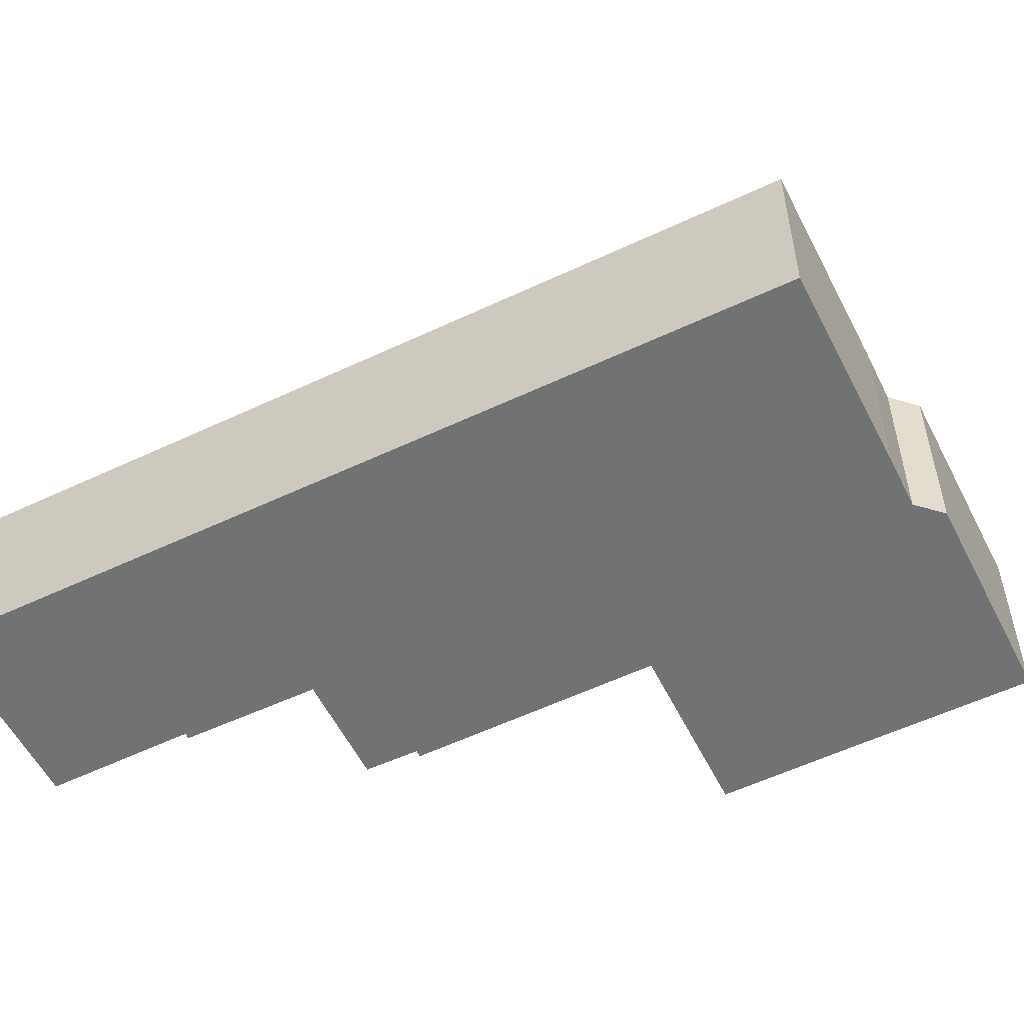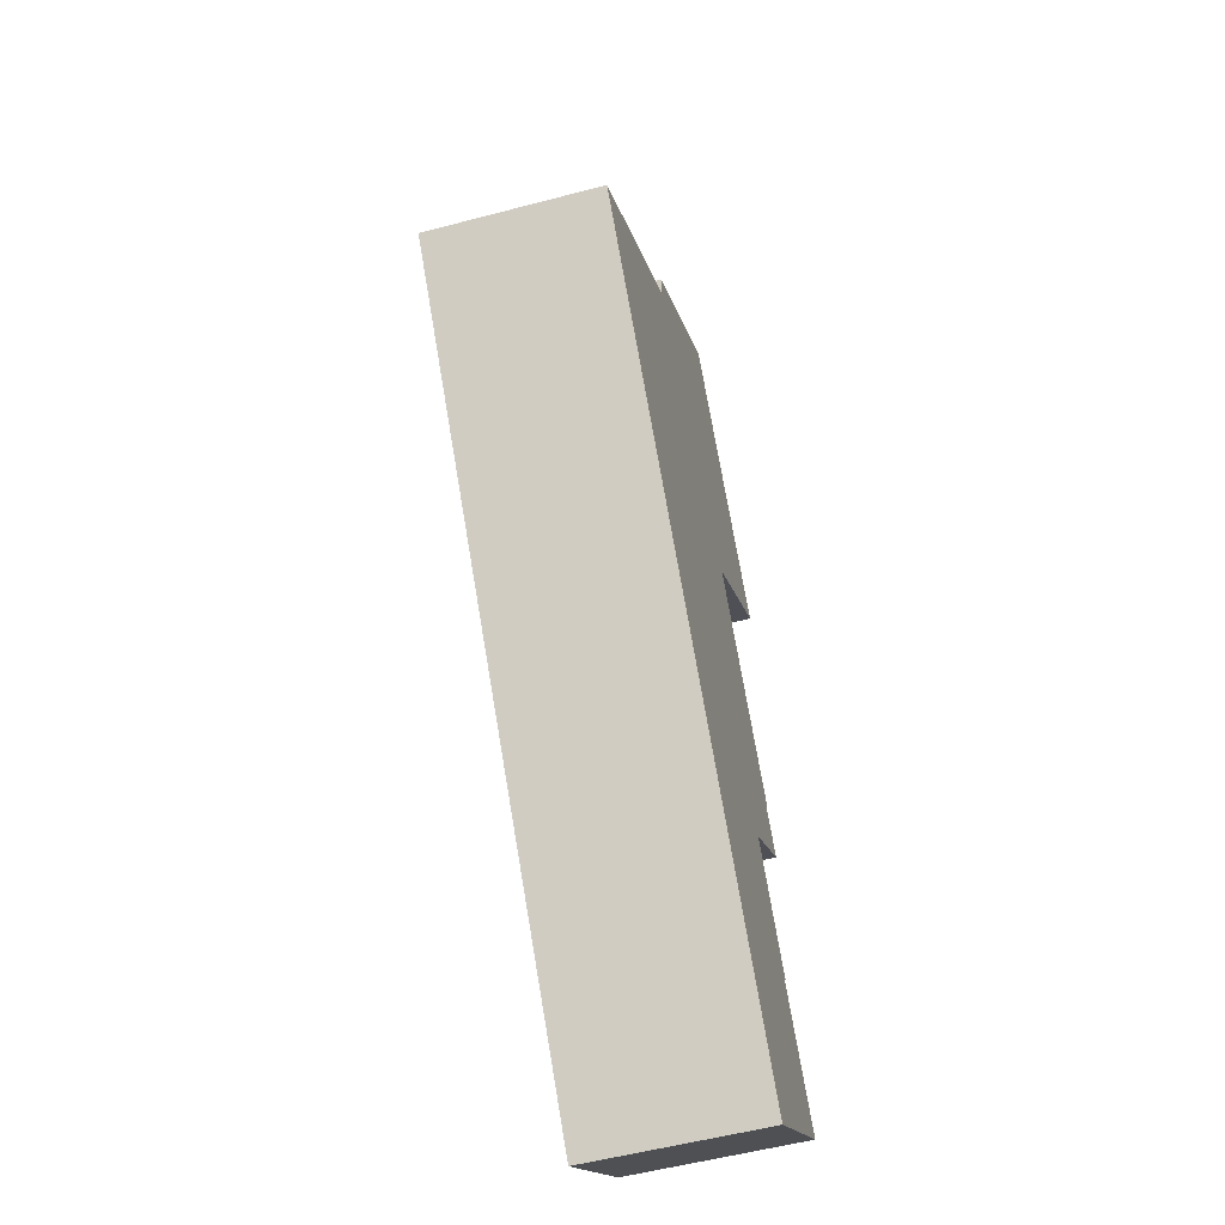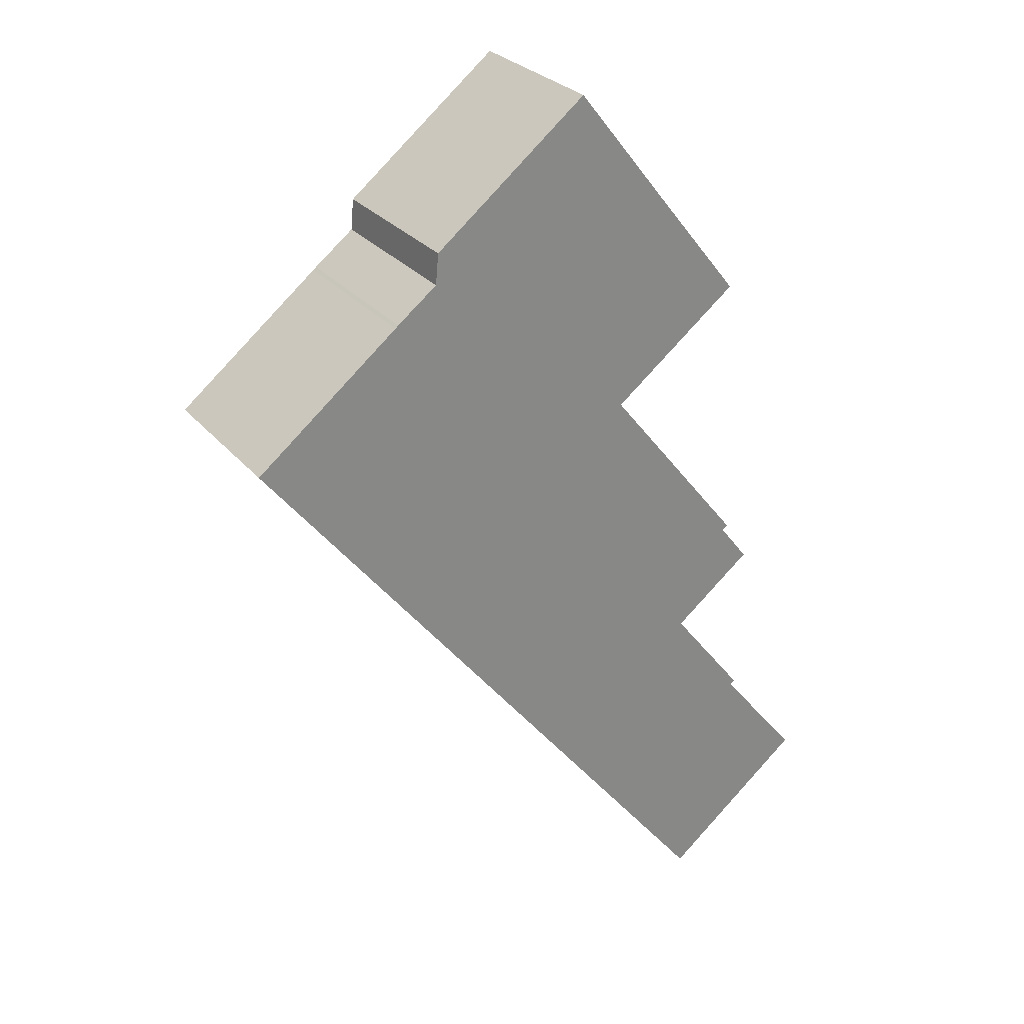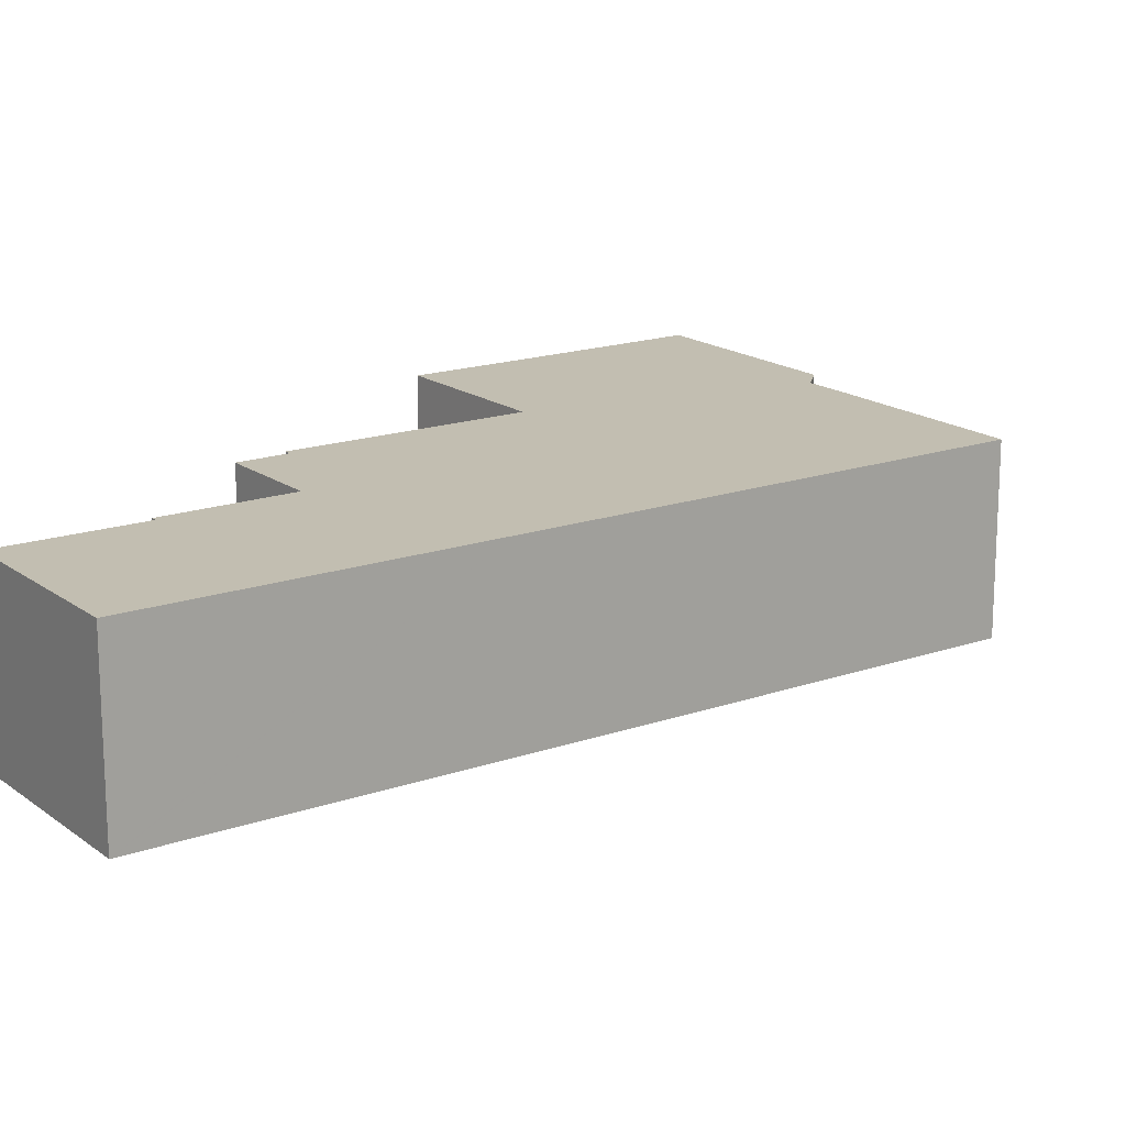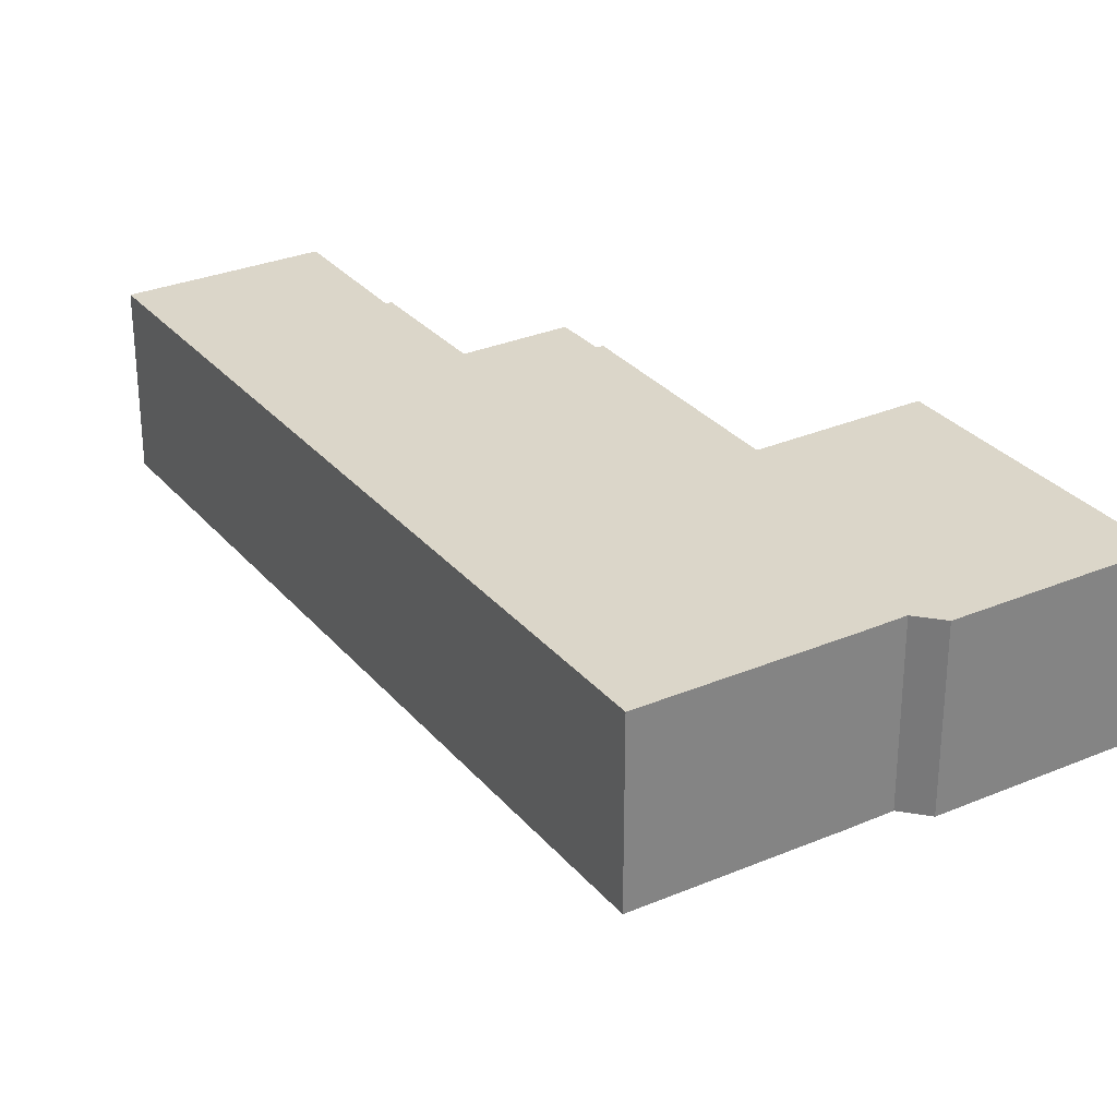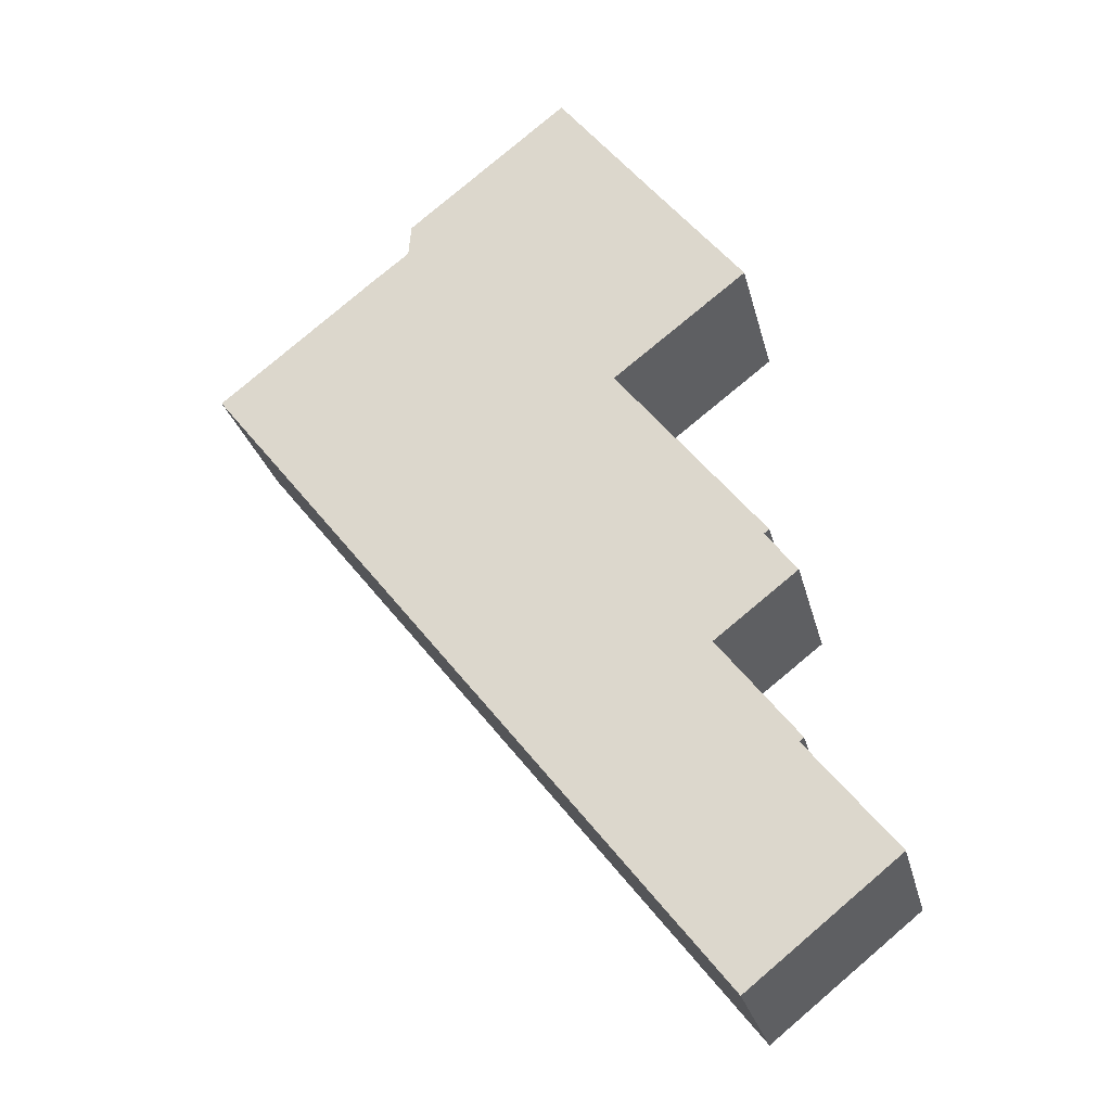
<metadata>
{"format":"obj","ext":"obj","renderer":"f3d","projection":"perspective","resolution":1024,"background":"white","views":[{"elev":-55.6,"azim":-101.9,"up":"+Y"},{"elev":-55.0,"azim":-74.4,"up":"+Z"},{"elev":28.2,"azim":-31.1,"up":"+Z"},{"elev":17.1,"azim":-163.4,"up":"+Y"},{"elev":29.7,"azim":-70.3,"up":"+Y"},{"elev":-26.2,"azim":12.9,"up":"+Z"}]}
</metadata>
<code>
v  50 17.03 -63.26
v  50.47 17.03 -63.01
v  50.06 17.03 -63.34
v  54.51 17.03 -59.78
v  29.73 17.03 -37.62
v  63.81 17.03 -52.34
v  64.55 17.03 -51.75
v  56.02 17.03 -41.15
v  56.45 17.03 -40.77
v  56.34 17.03 -40.63
v  54.59 17.03 -38.39
v  53.98 17.03 -37.62
v  52.3 17.03 -35.46
v  51.6 17.03 -34.57
v  49.28 17.03 -31.59
v  48.7 17.03 -30.84
v  52.83 17.03 -27.61
v  56.77 17.03 -24.54
v  53.73 17.03 -20.59
v  0 17.03 1.043e-15
v  54.26 17.03 -20.2
v  40.2 17.03 -2.609
v  39.98 17.03 -2.331
v  52.63 17.03 7.495
v  52.98 17.03 7.767
v  45.84 17.03 16.68
v  44.76 17.03 18.04
v  18.92 17.03 15.03
v  34.86 17.03 30.57
v  4.247 17.03 3.392
v  14.56 17.03 11.63
v  14.87 17.03 11.89
v  19.36 17.03 18.23
v  19.21 17.03 18.11
v  22.41 17.03 20.66
v  28.72 17.03 25.68
v  50.06 3.878e-15 -63.34
v  50 3.874e-15 -63.26
v  29.73 2.303e-15 -37.62
v  0 0 0
v  14.56 -7.121e-16 11.63
v  4.247 -2.077e-16 3.392
v  14.87 -7.282e-16 11.89
v  18.92 -9.203e-16 15.03
v  19.21 -1.109e-15 18.11
v  28.72 -1.573e-15 25.68
v  34.86 -1.872e-15 30.57
v  19.36 -1.116e-15 18.23
v  22.41 -1.265e-15 20.66
v  44.76 -1.105e-15 18.04
v  52.98 -4.756e-16 7.767
v  45.84 -1.022e-15 16.68
v  39.98 1.427e-16 -2.331
v  54.26 1.237e-15 -20.2
v  40.2 1.598e-16 -2.609
v  53.73 1.261e-15 -20.59
v  56.77 1.503e-15 -24.54
v  48.7 1.889e-15 -30.84
v  51.43 17.03 -34.34
v  49.28 1.934e-15 -31.59
v  51.43 2.103e-15 -34.34
v  52.3 2.171e-15 -35.46
v  56.34 2.488e-15 -40.63
v  56.45 2.497e-15 -40.77
v  51.6 2.117e-15 -34.57
v  54.59 2.351e-15 -38.39
v  53.98 2.303e-15 -37.62
v  56.02 2.52e-15 -41.15
v  64.55 3.169e-15 -51.75
v  52.63 -4.589e-16 7.495
v  52.83 1.691e-15 -27.61
v  63.81 3.205e-15 -52.34
v  50.47 3.858e-15 -63.01
v  54.51 3.66e-15 -59.78
g defaultobject
f 1 2 3
f 2 1 4
f 4 1 5
f 4 5 6
f 6 5 7
f 7 5 8
f 8 5 9
f 9 5 10
f 10 5 11
f 11 5 12
f 12 5 13
f 13 5 14
f 14 5 15
f 15 5 16
f 16 5 17
f 17 5 18
f 18 5 19
f 19 5 20
f 19 20 21
f 21 20 22
f 22 20 23
f 23 20 24
f 24 20 25
f 25 20 26
f 26 20 27
f 27 20 28
f 27 28 29
f 28 20 30
f 28 30 31
f 28 31 32
f 29 28 33
f 33 28 34
f 29 33 35
f 29 35 36
f 37 1 3
f 1 37 5
f 5 37 38
f 5 38 39
f 5 39 20
f 20 39 40
f 40 30 20
f 30 40 31
f 31 40 41
f 41 40 42
f 41 32 31
f 32 41 43
f 43 28 32
f 28 43 44
f 45 33 34
f 33 45 35
f 35 45 36
f 36 45 29
f 29 45 46
f 29 46 47
f 46 45 48
f 46 48 49
f 44 34 28
f 34 44 45
f 47 27 29
f 27 47 26
f 26 47 50
f 26 50 25
f 25 50 51
f 51 50 52
f 53 22 23
f 22 53 21
f 21 53 54
f 54 53 55
f 56 18 19
f 18 56 57
f 58 15 16
f 15 58 59
f 59 58 14
f 14 58 13
f 13 58 12
f 12 58 11
f 11 58 10
f 10 58 9
f 9 58 60
f 9 60 61
f 9 61 62
f 9 62 63
f 9 63 64
f 62 61 65
f 63 62 66
f 66 62 67
f 68 7 8
f 7 68 69
f 51 24 25
f 24 51 23
f 23 51 53
f 53 51 70
f 54 19 21
f 19 54 56
f 57 17 18
f 17 57 16
f 16 57 58
f 58 57 71
f 64 8 9
f 8 64 68
f 69 6 7
f 6 69 4
f 4 69 2
f 2 69 3
f 3 69 72
f 3 72 73
f 3 73 37
f 73 72 74
f 73 38 37
f 38 73 39
f 39 73 74
f 39 74 72
f 39 72 69
f 39 69 68
f 39 68 64
f 39 64 63
f 39 63 66
f 39 66 67
f 39 67 62
f 39 62 40
f 40 62 65
f 40 65 60
f 40 60 58
f 40 58 71
f 40 71 57
f 40 57 56
f 40 56 54
f 40 54 55
f 40 55 53
f 40 53 70
f 40 70 42
f 42 70 41
f 41 70 51
f 41 51 52
f 41 52 43
f 43 52 44
f 44 52 50
f 44 50 45
f 45 50 48
f 48 50 47
f 48 47 49
f 49 47 46

</code>
